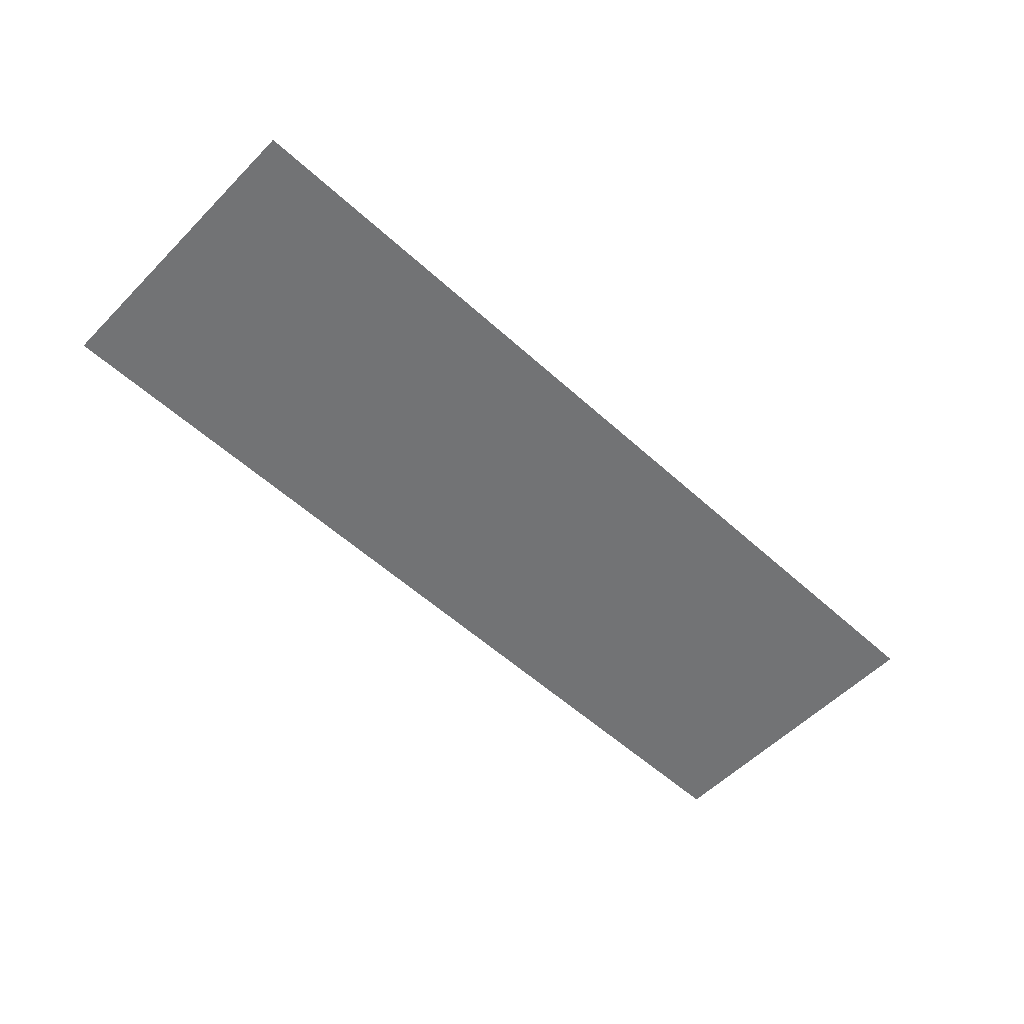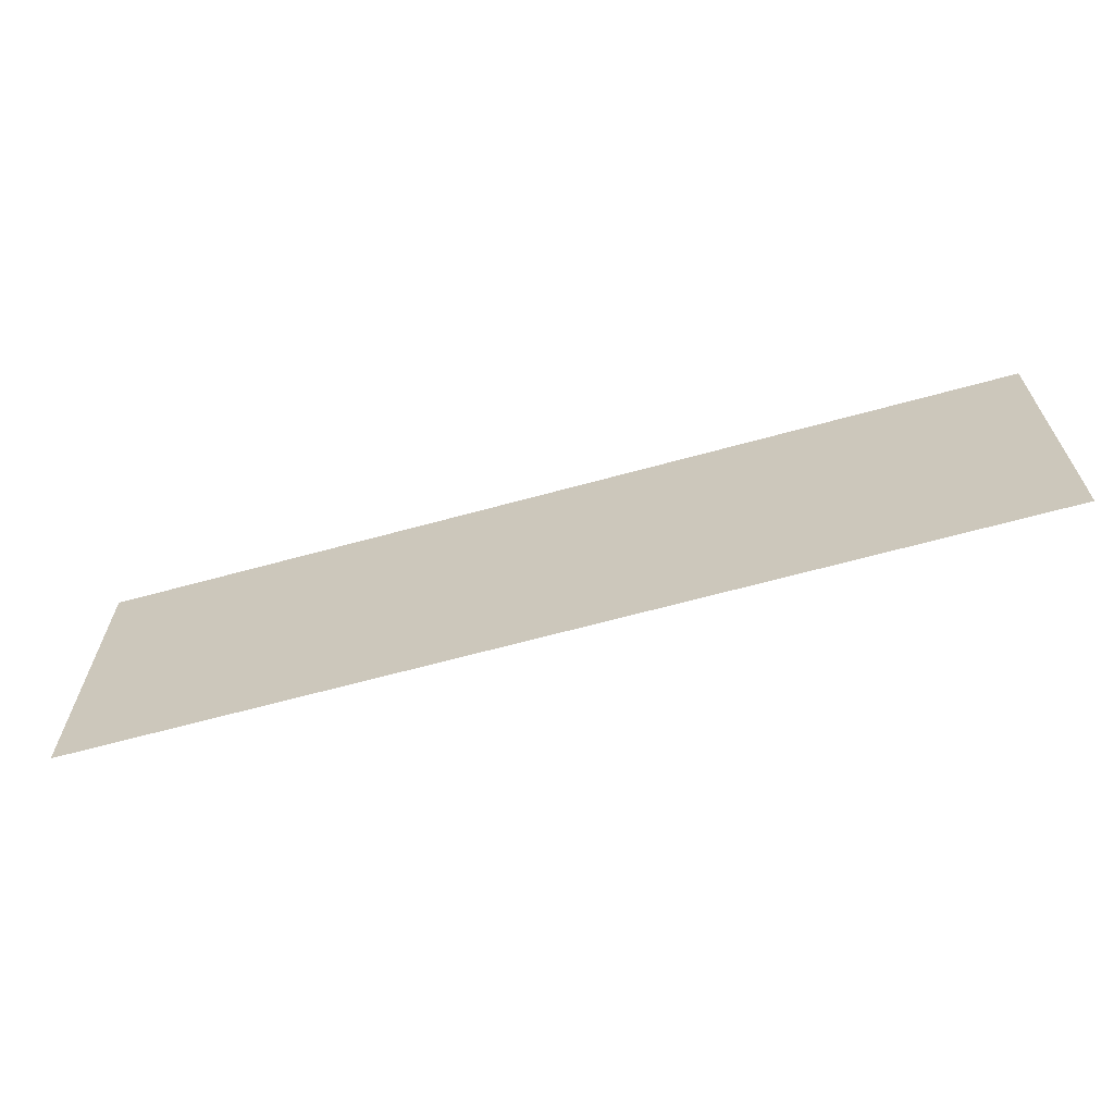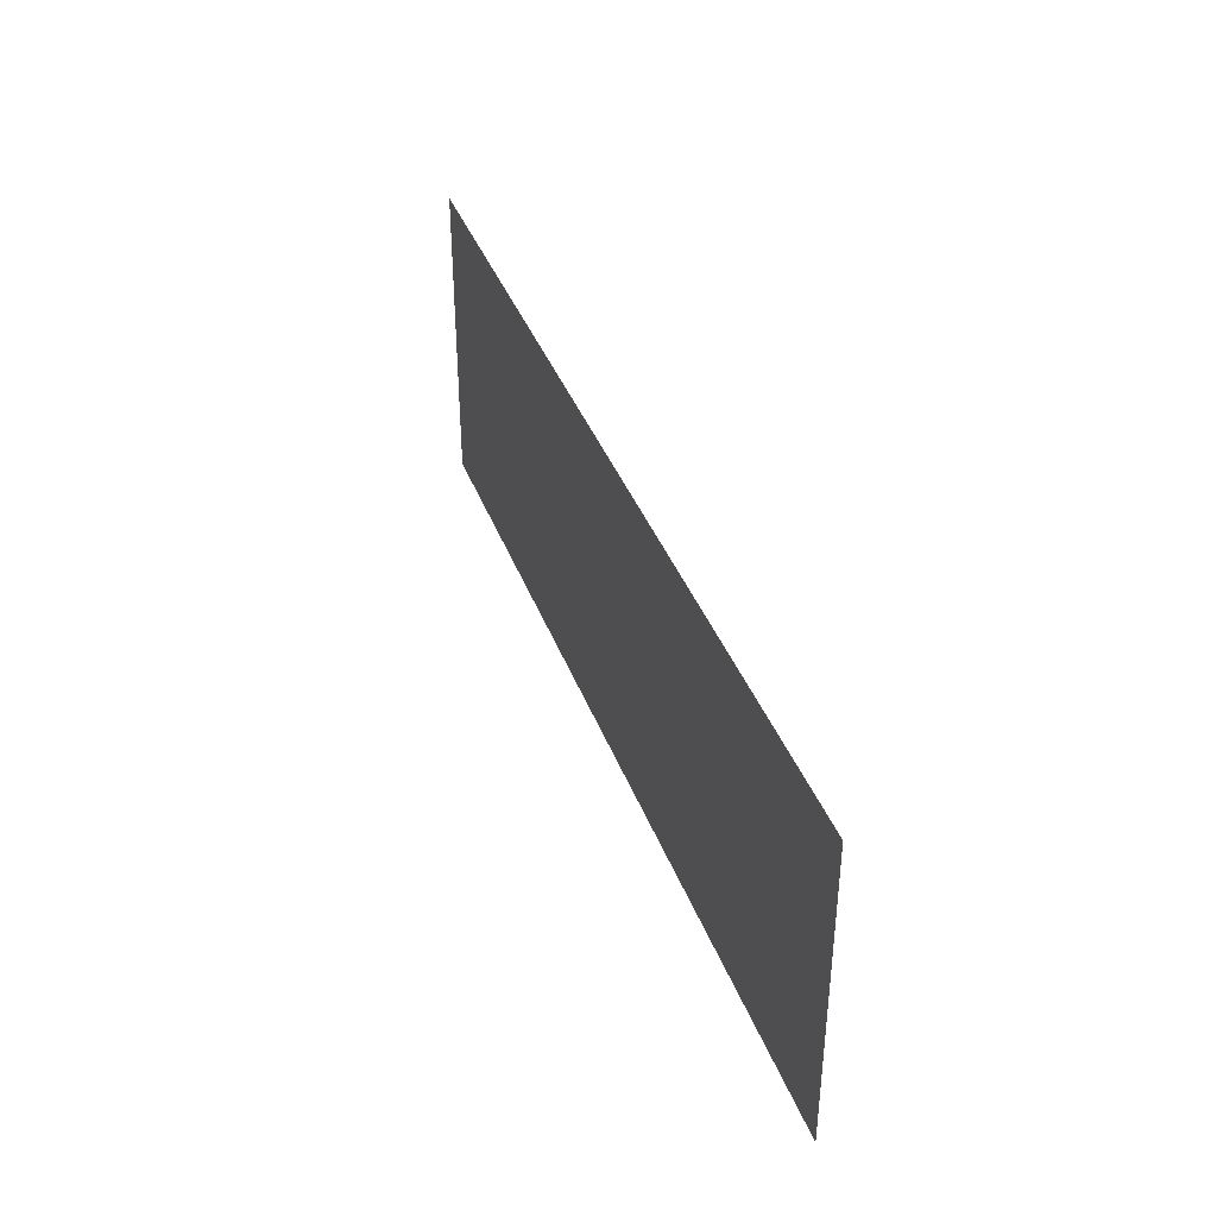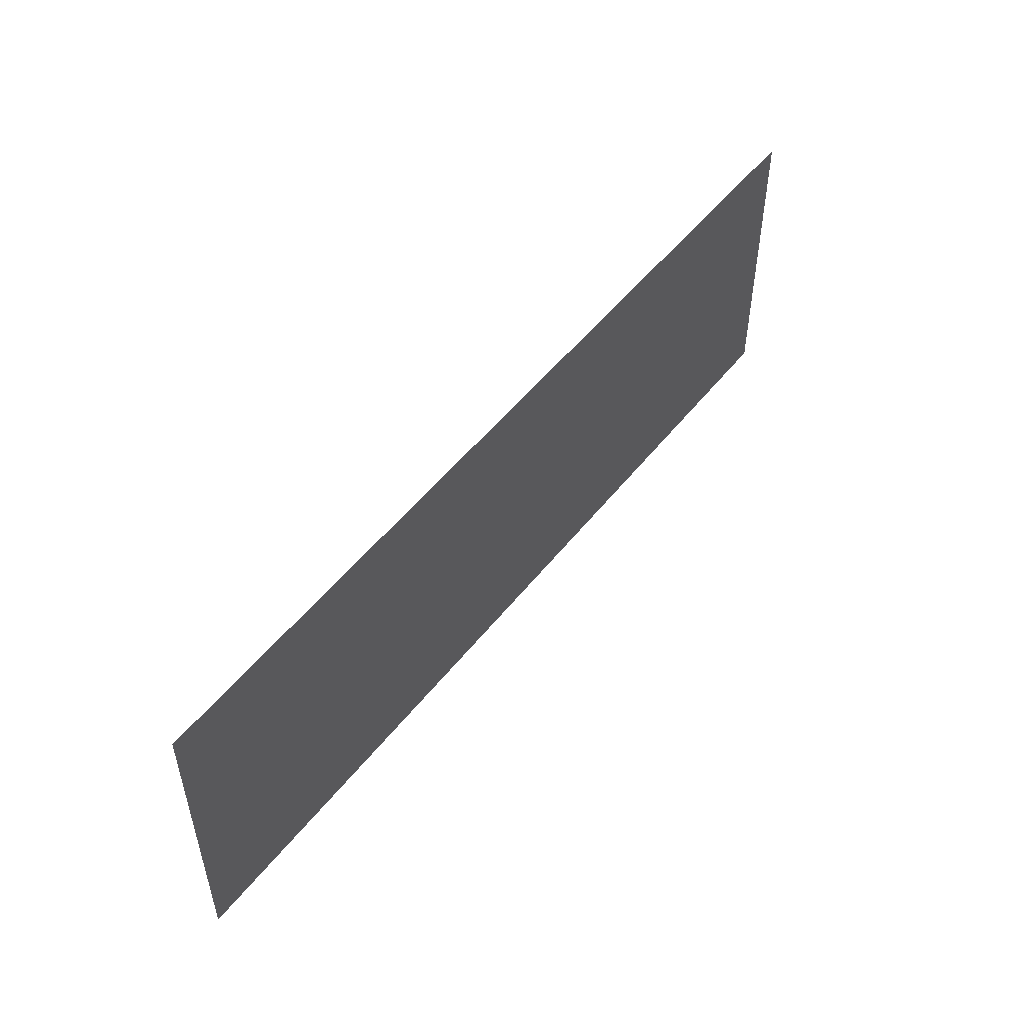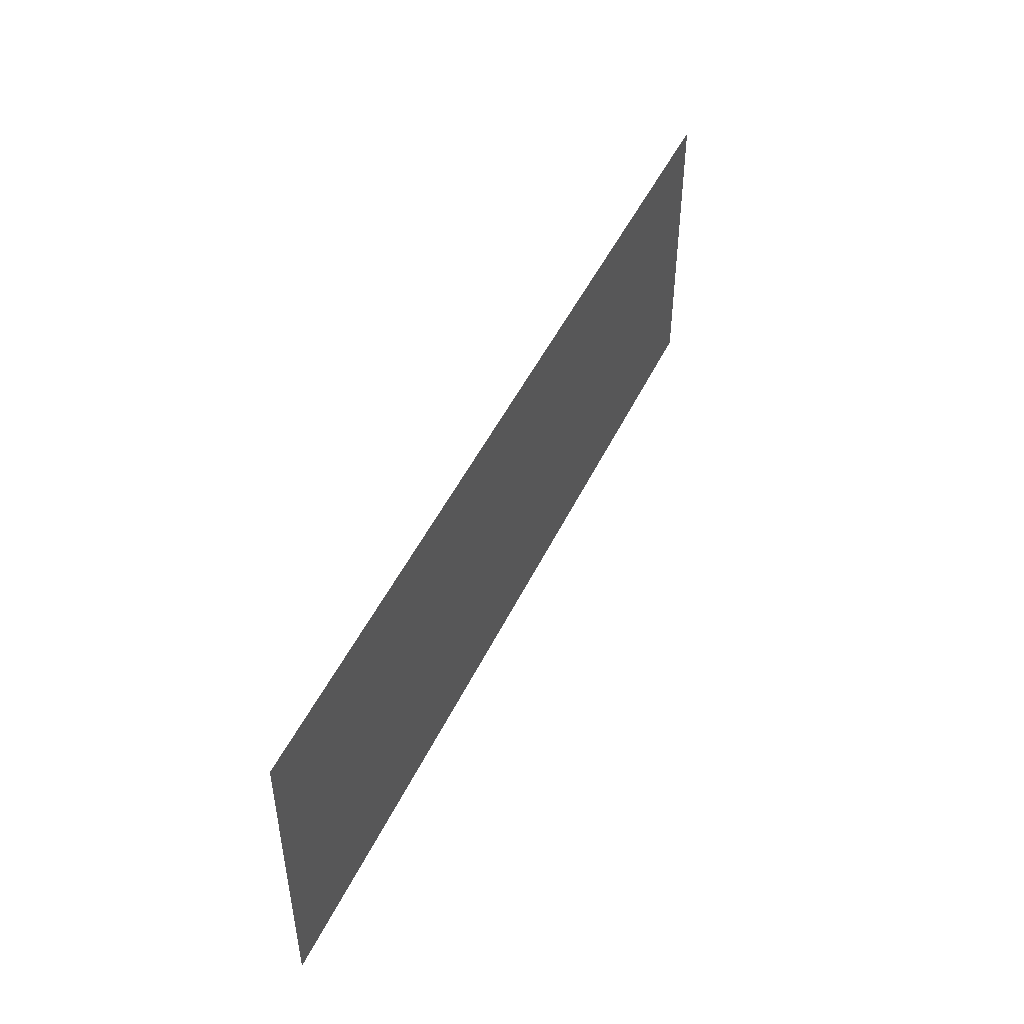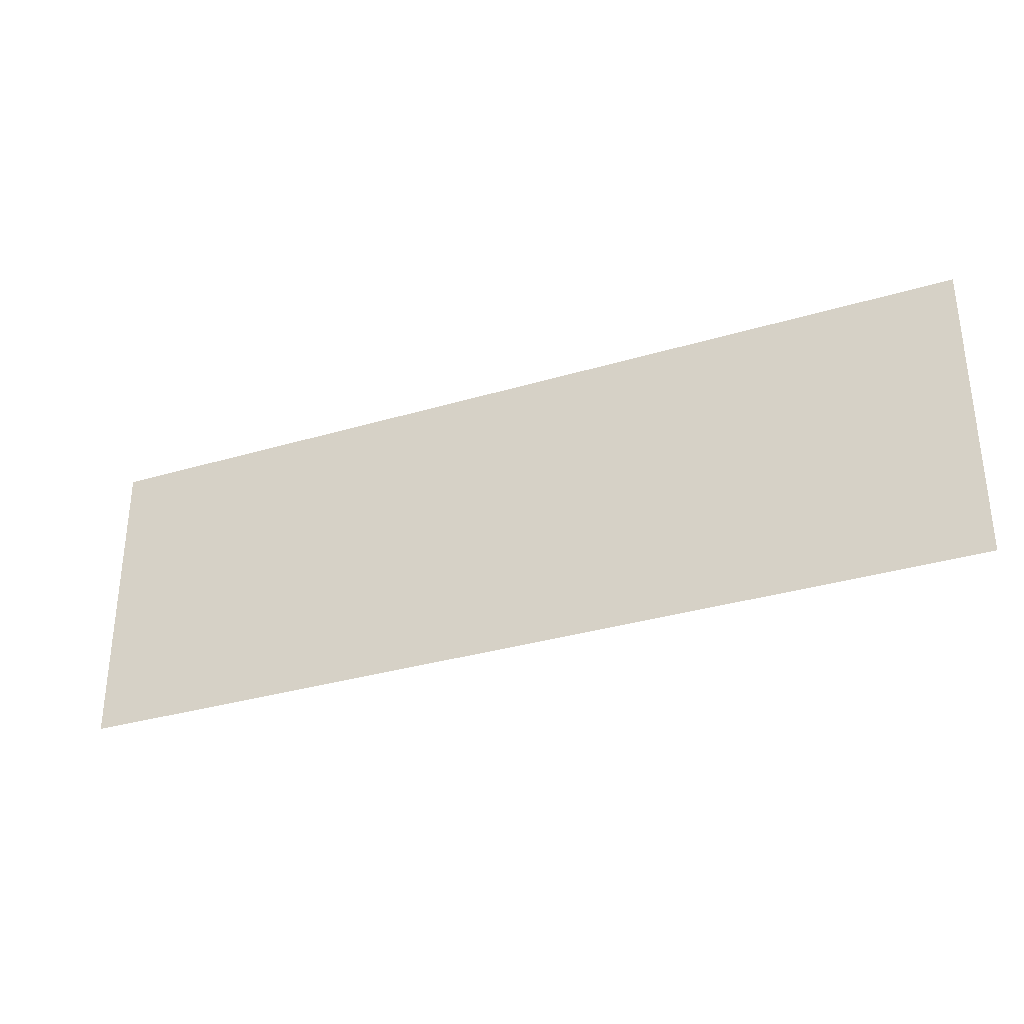
<metadata>
{"format":"obj","ext":"obj","renderer":"f3d","projection":"perspective","resolution":1024,"background":"white","views":[{"elev":-55.8,"azim":136.4,"up":"+Y"},{"elev":-64.9,"azim":-164.5,"up":"+Z"},{"elev":38.4,"azim":70.8,"up":"+Z"},{"elev":50.8,"azim":-53.2,"up":"+Z"},{"elev":47.5,"azim":-65.5,"up":"+Z"},{"elev":-32.8,"azim":22.5,"up":"+Z"}]}
</metadata>
<code>
v 0.9375 0 -1.438
v 0.9375 0 -1.562
v 1.312 0 -1.562
v 1.312 0 -1.438
f 1 2 3
f 1 3 4

</code>
